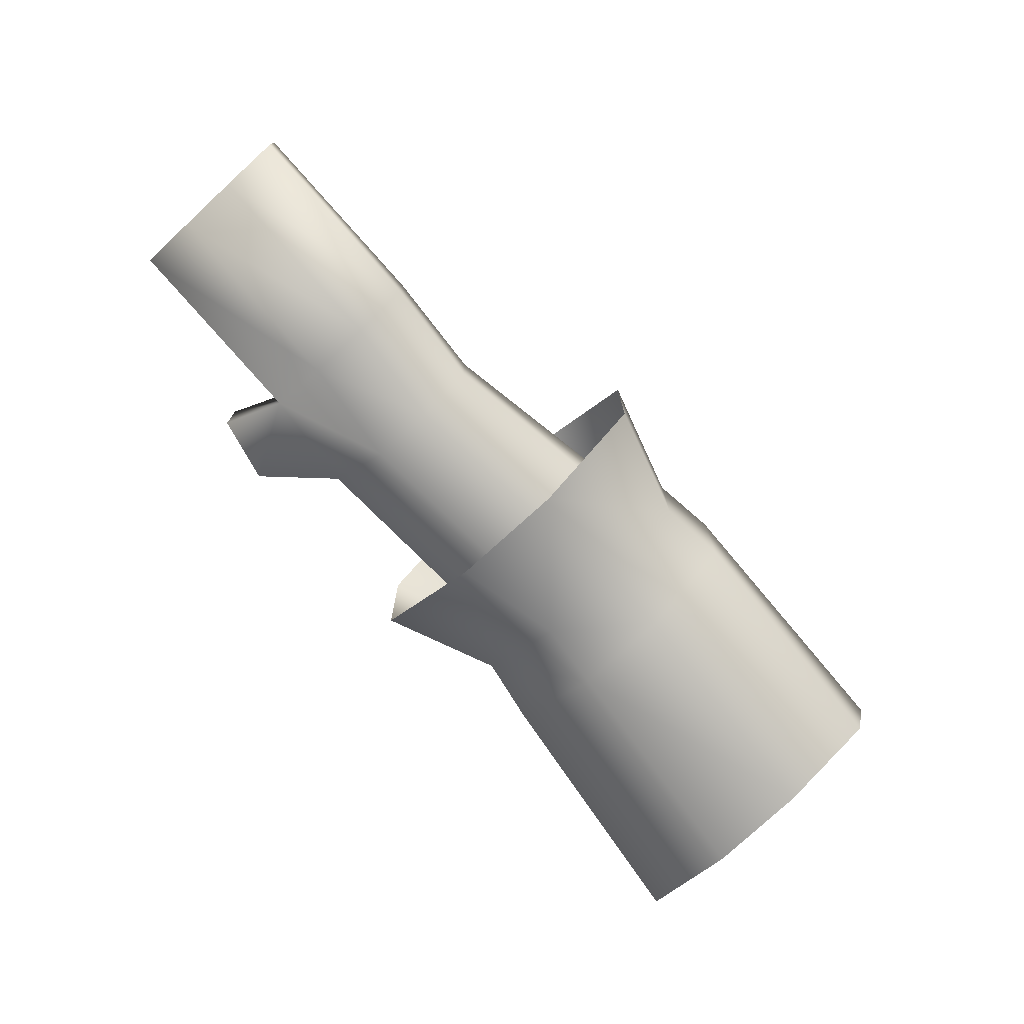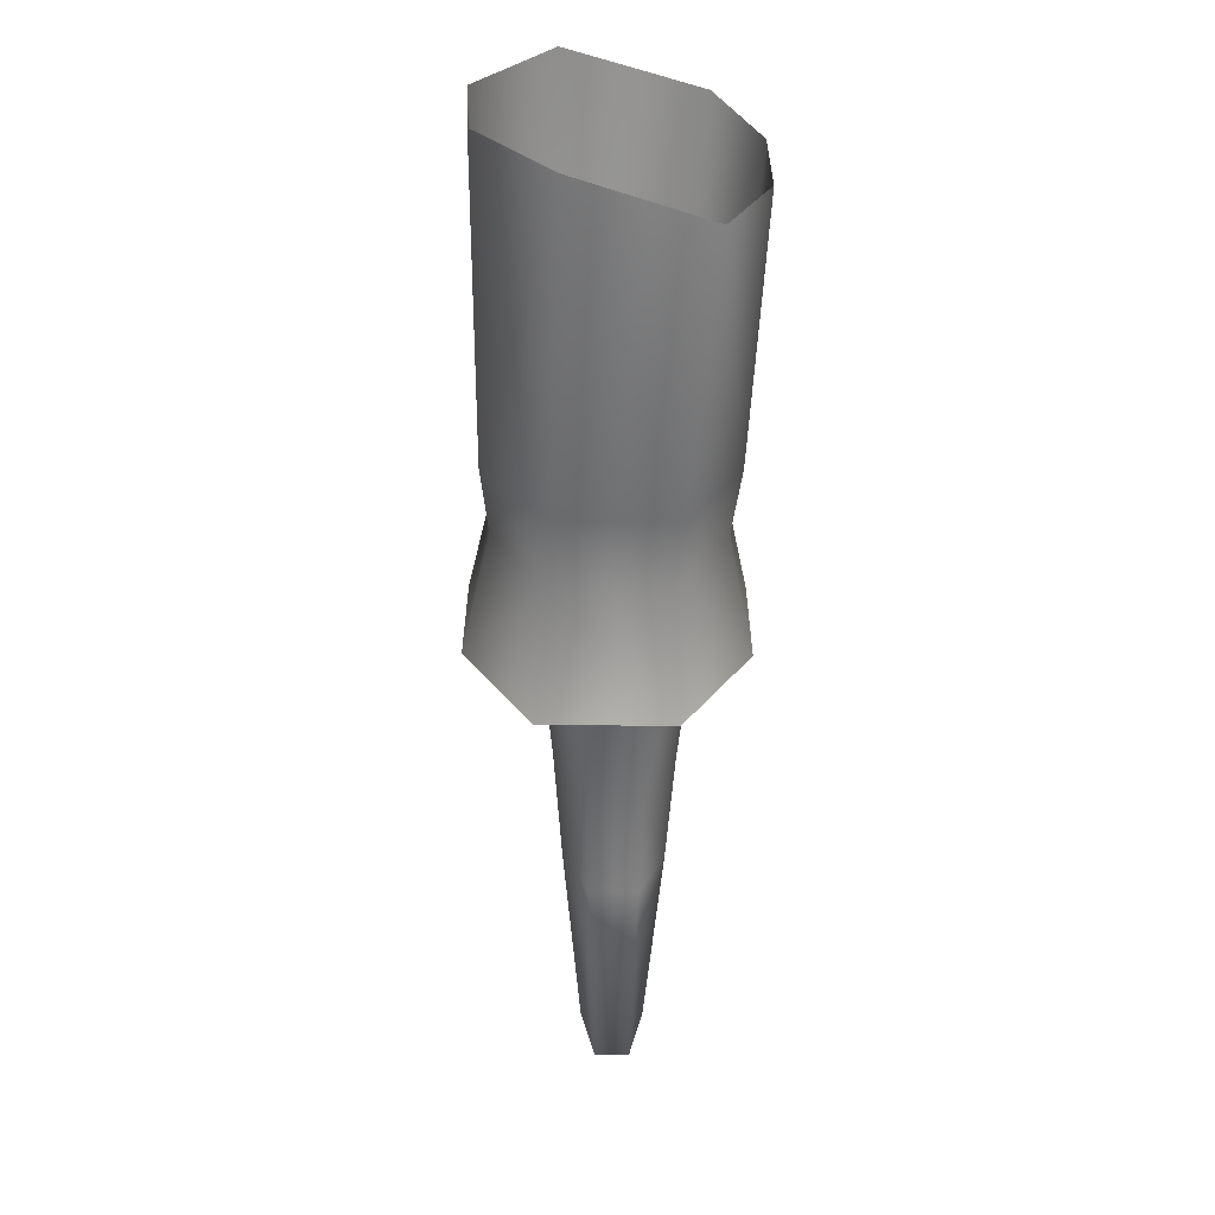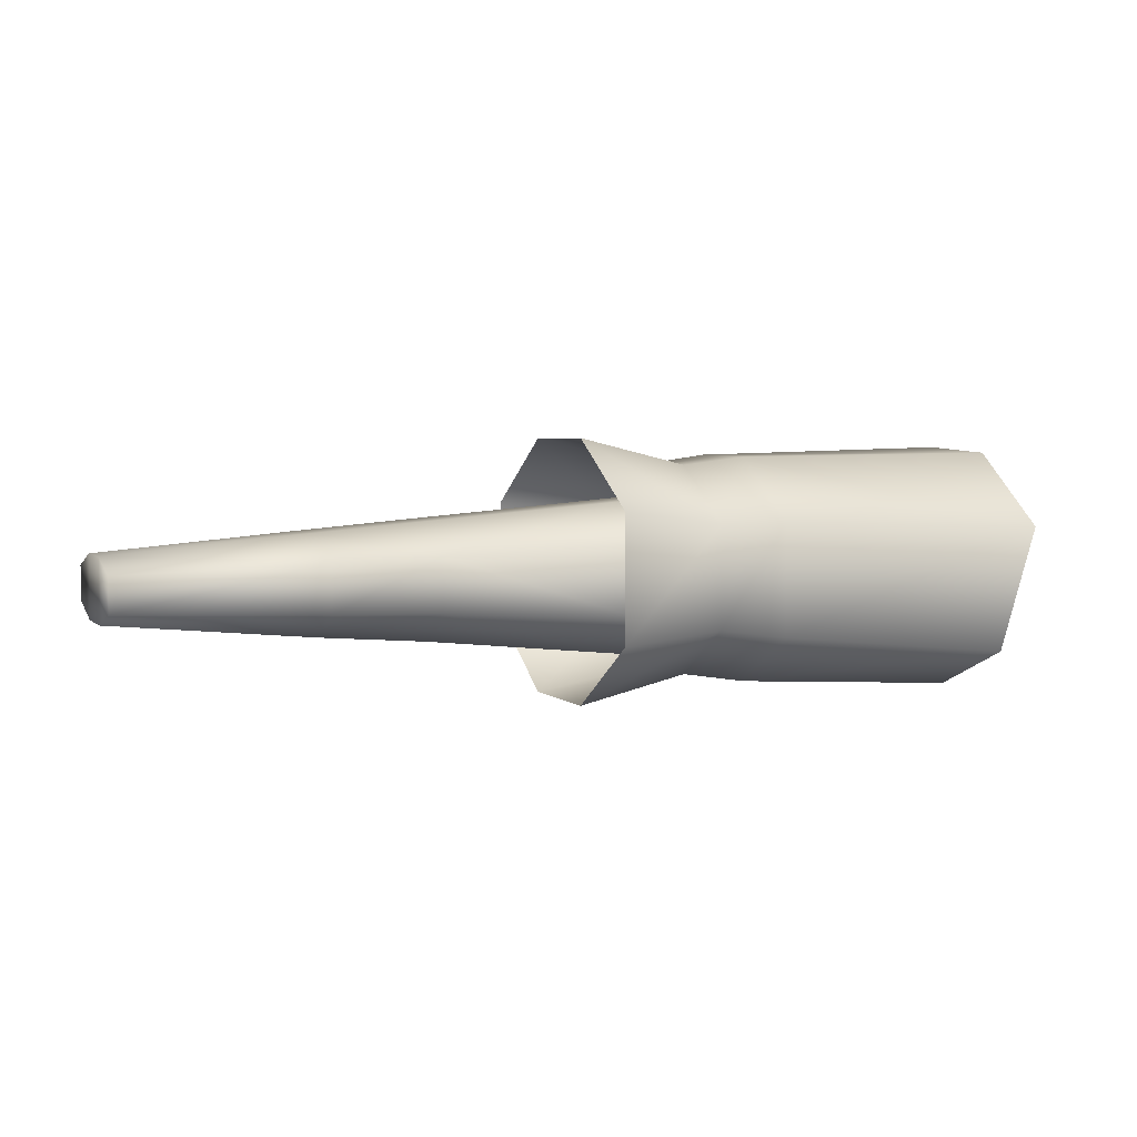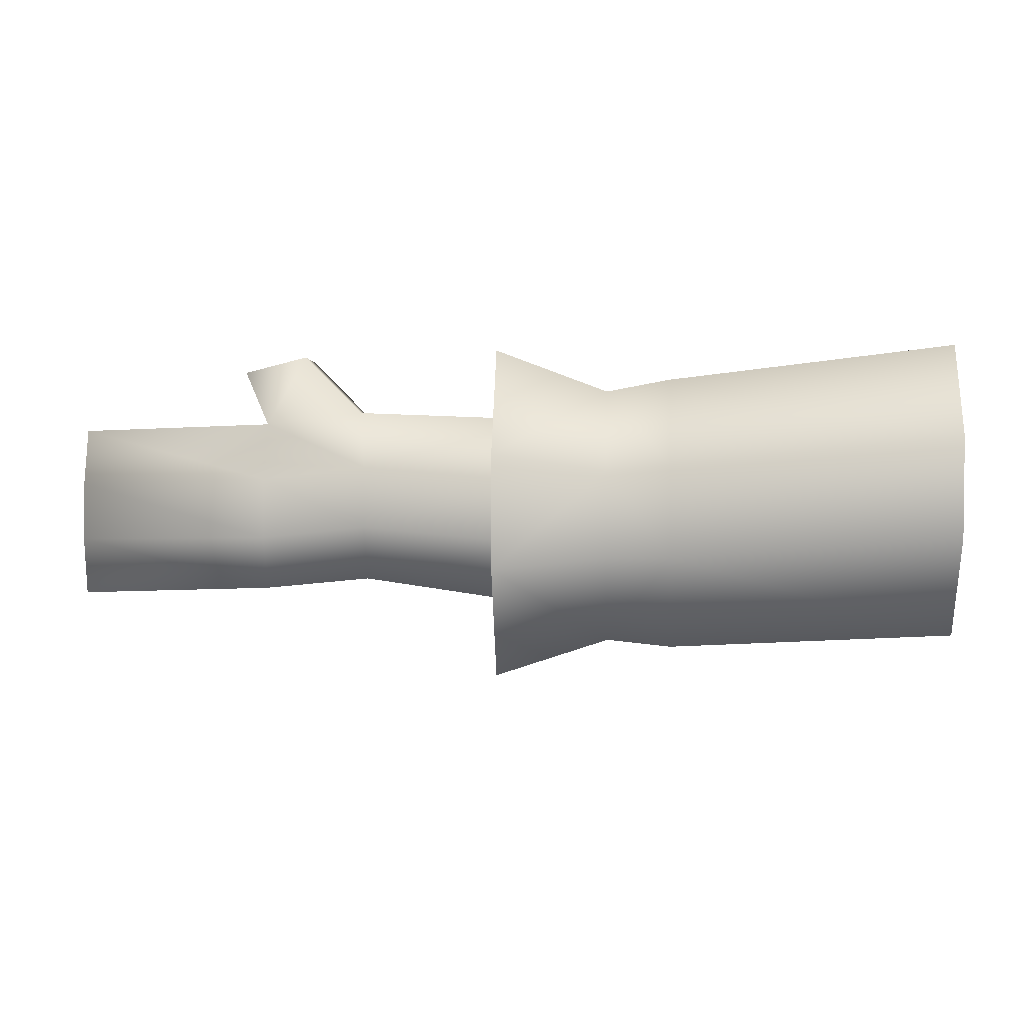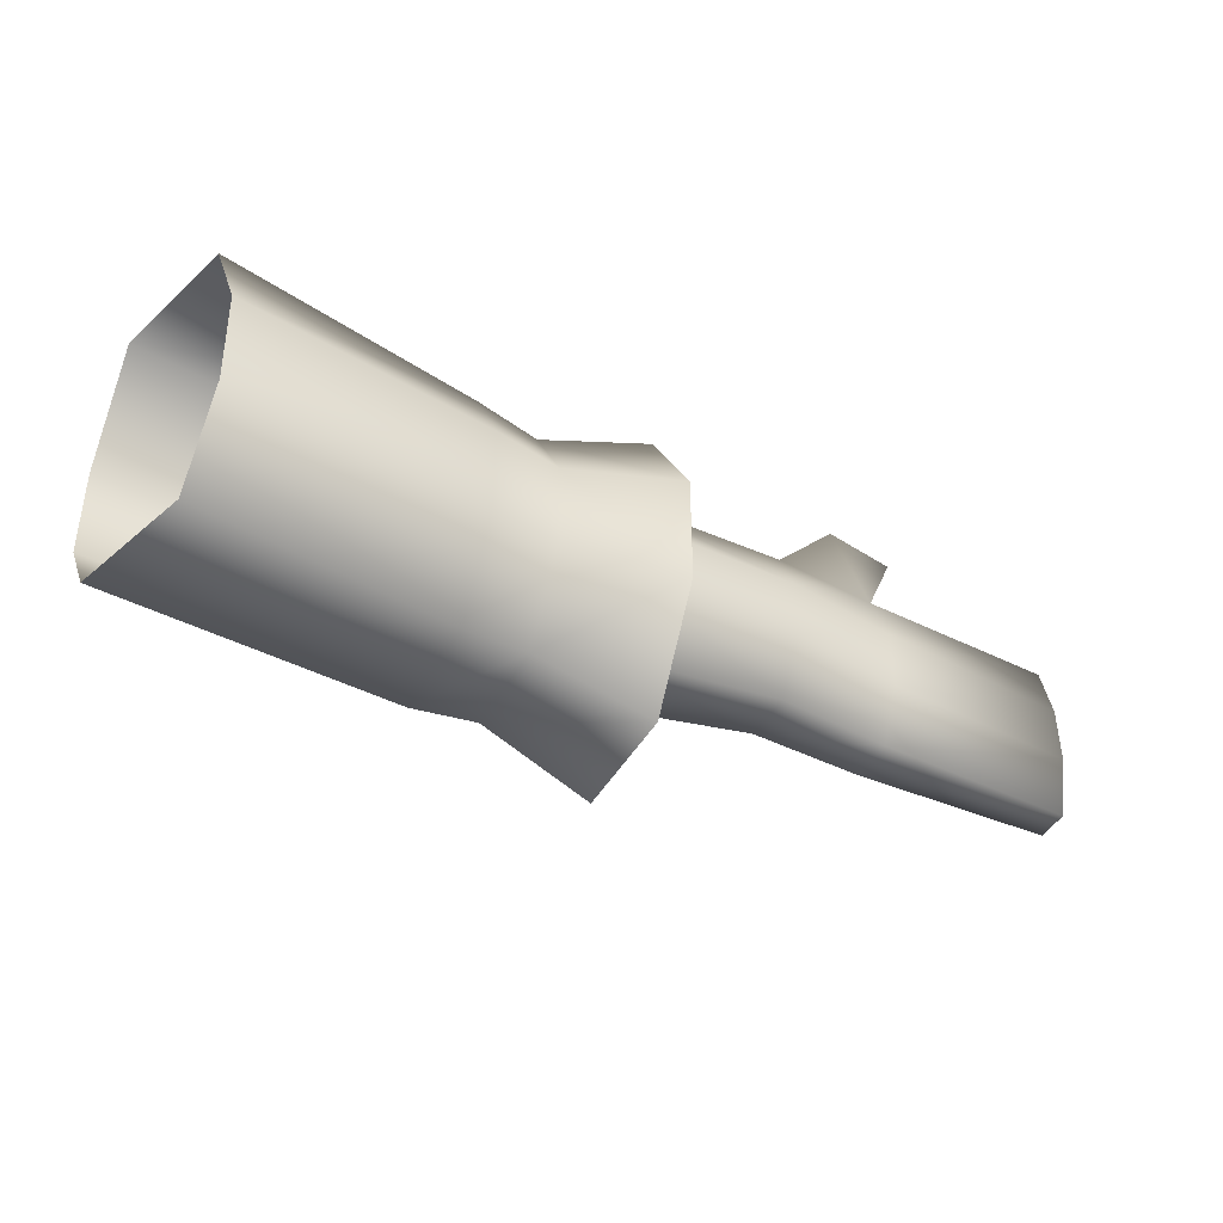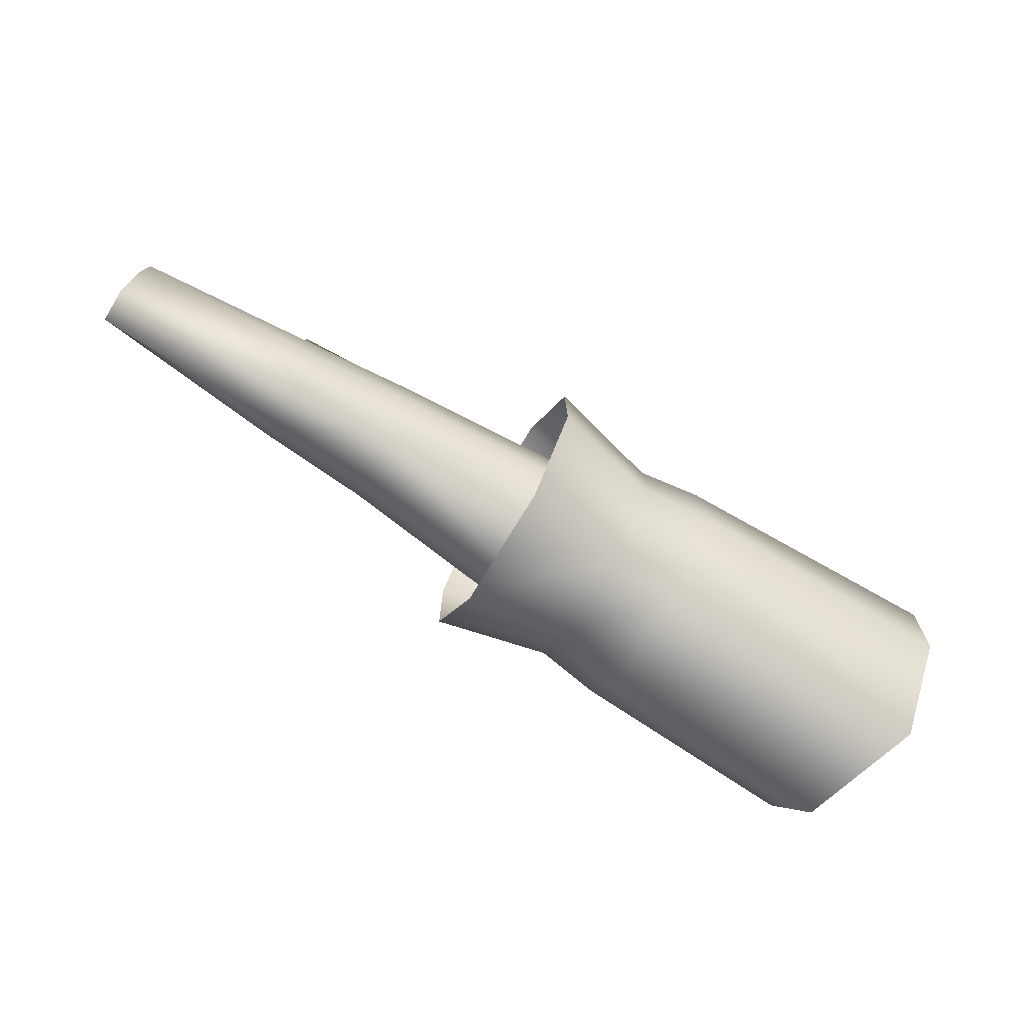
<metadata>
{"format":"obj","ext":"obj","renderer":"f3d","projection":"perspective","resolution":1024,"background":"white","views":[{"elev":-74.4,"azim":132.6,"up":"+Y"},{"elev":-58.5,"azim":-90.5,"up":"+Z"},{"elev":3.6,"azim":158.6,"up":"+Y"},{"elev":-1.2,"azim":-175.8,"up":"+Z"},{"elev":-42.8,"azim":-27.1,"up":"+Z"},{"elev":-76.3,"azim":148.6,"up":"+Z"}]}
</metadata>
<code>
o arm_L
v 0.0158 0.0383 0.06702
v 0.01852 0.0338 -0.1338
v 0.04494 -0.05021 -0.1338
v 0.04078 -0.05017 0.06702
v 0.01829 0.0836 -0.06745
v 0.01762 0.08734 0.000653
v 0.04856 -0.07888 -0.06745
v 0.04688 -0.07888 0.000653
v 0.3327 0.04882 0.06449
v 0.2126 0.04152 0.04389
v 0.2559 0.03976 0.03608
v 0.3327 0.04872 -0.1618
v 0.2124 0.04016 -0.142
v 0.2559 0.03909 -0.1374
v 0.2124 -0.03419 -0.142
v 0.3327 -0.03402 -0.1618
v 0.2559 -0.02864 -0.1374
v 0.3327 -0.03413 0.06449
v 0.2126 -0.03399 0.04377
v 0.256 -0.02855 0.03602
v 0.2121 -0.06891 -0.01729
v 0.3326 -0.07887 -0.01049
v 0.2557 -0.06244 -0.02115
v 0.2121 -0.06897 -0.08045
v 0.3326 -0.07888 -0.08849
v 0.2557 -0.06247 -0.08021
v 0.2125 0.08121 -0.08053
v 0.3326 0.09357 -0.08849
v 0.2559 0.07595 -0.08025
v 0.2127 0.08232 -0.01748
v 0.3326 0.09357 -0.01049
v 0.256 0.07648 -0.02124
v 0.4275 0.01978 -0.09507
v 0.4327 0.01973 0.02352
v 0.4275 -0.01591 -0.09507
v 0.4327 -0.01586 0.02352
v 0.4275 0.04044 -0.05864
v 0.4275 0.04044 -0.01617
v 0.4275 -0.03657 -0.05864
v 0.4275 -0.03657 -0.01617
v 0.5003 -0.01395 -0.1019
v 0.5005 -0.01452 0.01583
v 0.5003 0.01782 -0.1019
v 0.5005 0.0184 0.01583
v 0.5003 0.03463 -0.06587
v 0.5003 0.03463 -0.02432
v 0.5003 -0.03076 -0.02432
v 0.5003 -0.03076 -0.06587
v 0.634 -0.0187 -0.02685
v 0.634 0.02257 -0.02685
v 0.634 -0.0187 -0.06666
v 0.634 0.02257 -0.06666
v 0.634 -0.009462 0.01195
v 0.634 0.01333 -0.1055
v 0.634 0.01333 0.01195
v 0.634 -0.009462 -0.1055
v 0.4725 0.02122 0.06357
v 0.4725 -0.01735 0.06357
v 0.5157 -0.01685 0.05283
v 0.5157 0.02072 0.05283
v 0.3007 0.02593 0.01756
v 0.2445 0.02798 0.01922
v 0.3007 0.02588 -0.1134
v 0.2444 0.02764 -0.1196
v 0.3007 -0.022 -0.1134
v 0.2444 -0.02602 -0.1196
v 0.3007 -0.02206 0.01756
v 0.2445 -0.02599 0.01919
v 0.3007 -0.04796 -0.02583
v 0.2444 -0.05355 -0.02664
v 0.3007 -0.04796 -0.07096
v 0.2444 -0.05356 -0.07396
v 0.3007 0.05183 -0.07096
v 0.2445 0.05667 -0.07398
v 0.3007 0.05183 -0.02583
v 0.2445 0.05693 -0.02668
f 1 19 10
f 6 10 30
f 7 21 8
f 8 19 4
f 5 30 27
f 3 24 7
f 2 15 3
f 2 27 13
f 14 28 12
f 14 27 29
f 28 32 31
f 32 27 30
f 22 20 23
f 20 21 23
f 25 23 26
f 23 24 26
f 25 17 16
f 26 15 17
f 18 11 20
f 20 10 19
f 16 14 12
f 17 13 14
f 31 11 9
f 11 30 10
f 1 4 19
f 6 1 10
f 7 24 21
f 8 21 19
f 5 6 30
f 3 15 24
f 2 13 15
f 2 5 27
f 14 29 28
f 14 13 27
f 28 29 32
f 32 29 27
f 22 18 20
f 20 19 21
f 25 22 23
f 23 21 24
f 25 26 17
f 26 24 15
f 18 9 11
f 20 11 10
f 16 17 14
f 17 15 13
f 31 32 11
f 11 32 30
f 73 33 63
f 67 40 36
f 43 56 41
f 48 49 47
f 45 50 52
f 65 33 35
f 69 39 40
f 75 37 73
f 71 35 39
f 61 38 75
f 40 42 36
f 39 47 40
f 33 45 43
f 37 46 45
f 38 44 46
f 44 57 60
f 33 41 35
f 35 48 39
f 49 52 50
f 56 52 51
f 55 49 50
f 46 55 50
f 43 52 54
f 47 53 42
f 41 51 48
f 42 55 44
f 58 60 57
f 36 57 34
f 42 58 36
f 42 60 59
f 63 74 73
f 73 76 75
f 69 68 70
f 71 70 72
f 65 72 66
f 67 62 68
f 65 64 63
f 75 62 61
f 67 34 61
f 73 37 33
f 67 69 40
f 43 54 56
f 48 51 49
f 45 46 50
f 65 63 33
f 69 71 39
f 75 38 37
f 71 65 35
f 61 34 38
f 40 47 42
f 39 48 47
f 33 37 45
f 37 38 46
f 38 34 44
f 44 34 57
f 33 43 41
f 35 41 48
f 49 51 52
f 56 54 52
f 55 53 49
f 46 44 55
f 43 45 52
f 47 49 53
f 41 56 51
f 42 53 55
f 58 59 60
f 36 58 57
f 42 59 58
f 42 44 60
f 63 64 74
f 73 74 76
f 69 67 68
f 71 69 70
f 65 71 72
f 67 61 62
f 65 66 64
f 75 76 62
f 67 36 34

</code>
